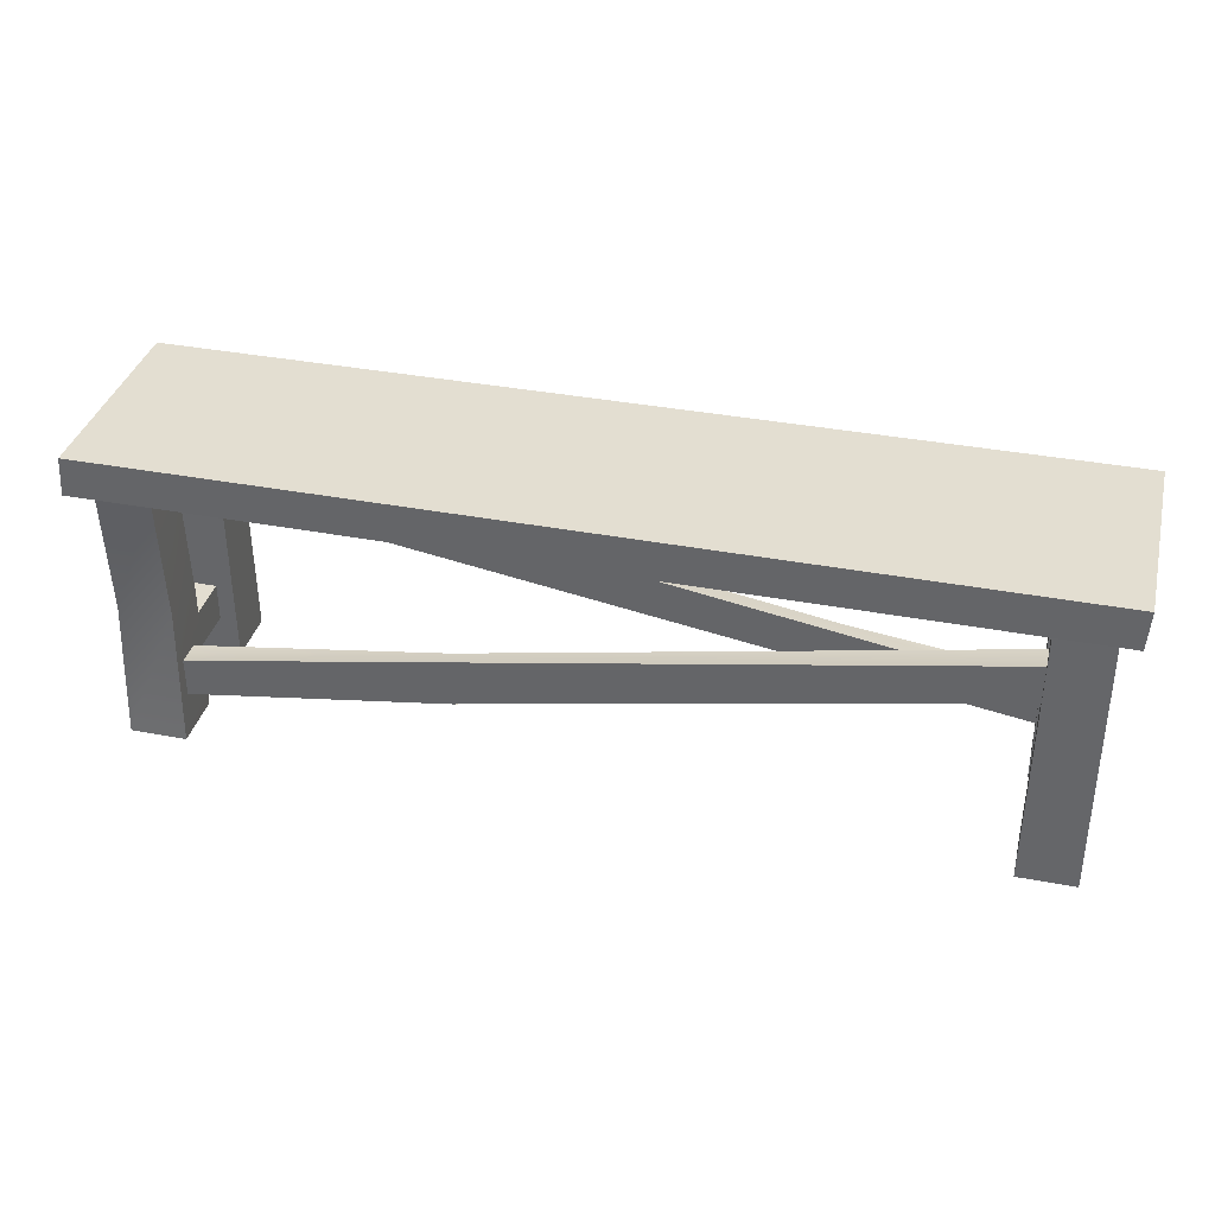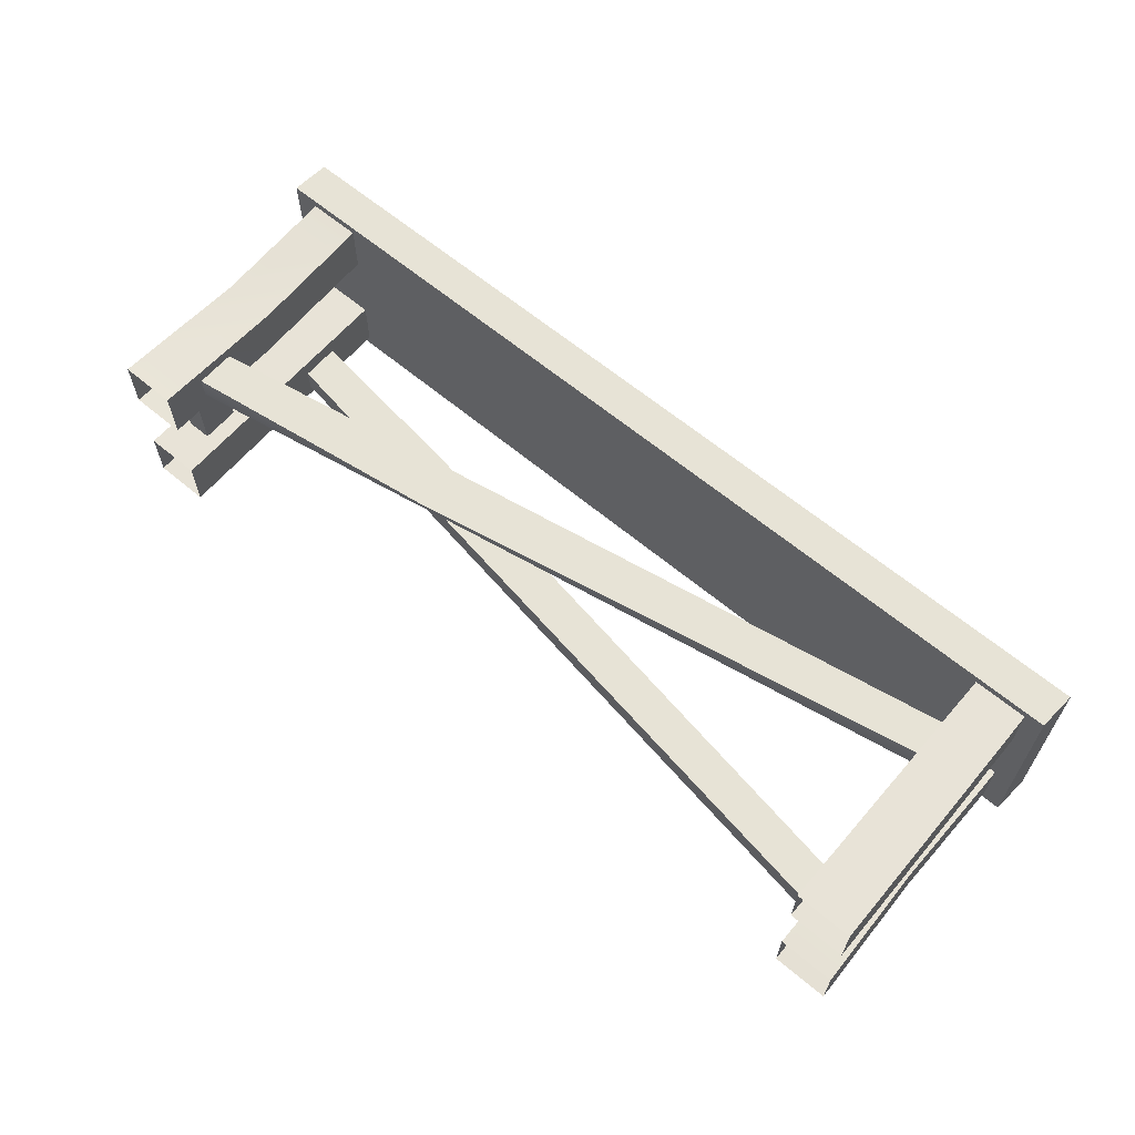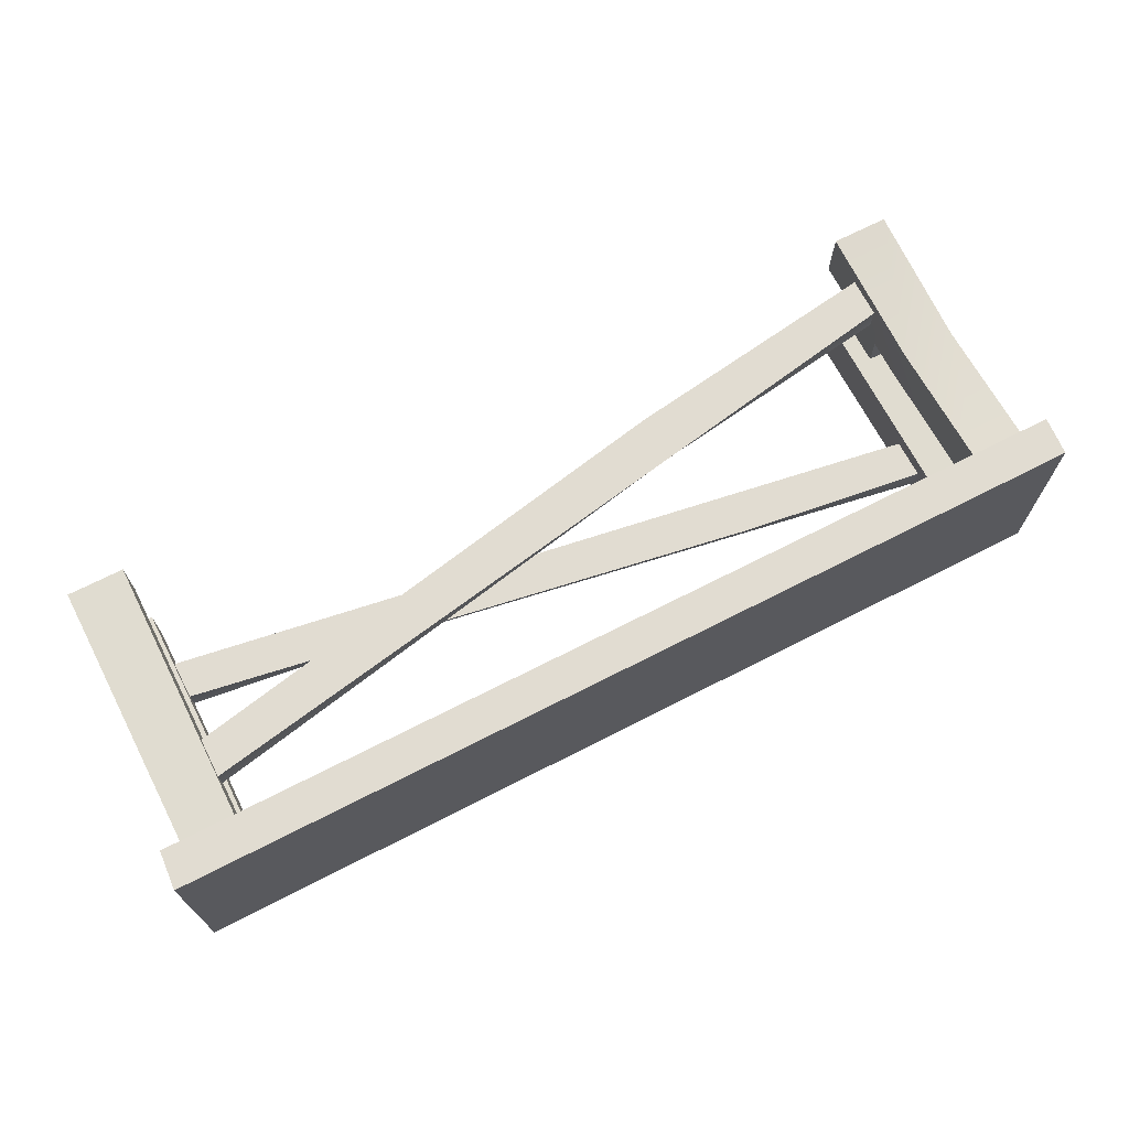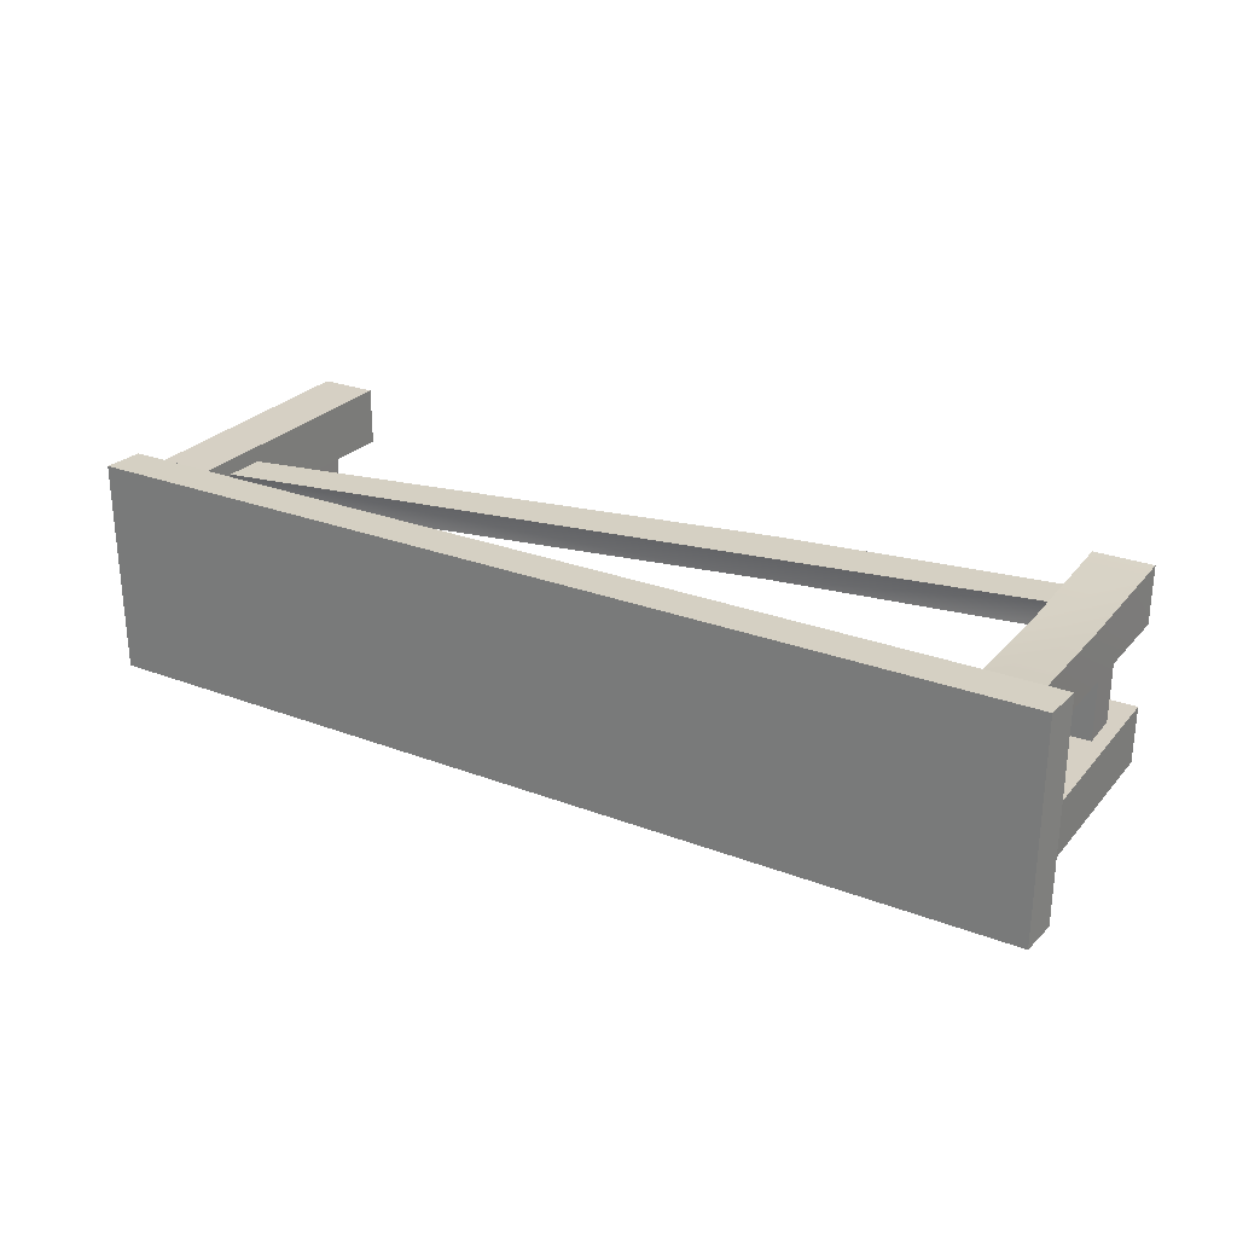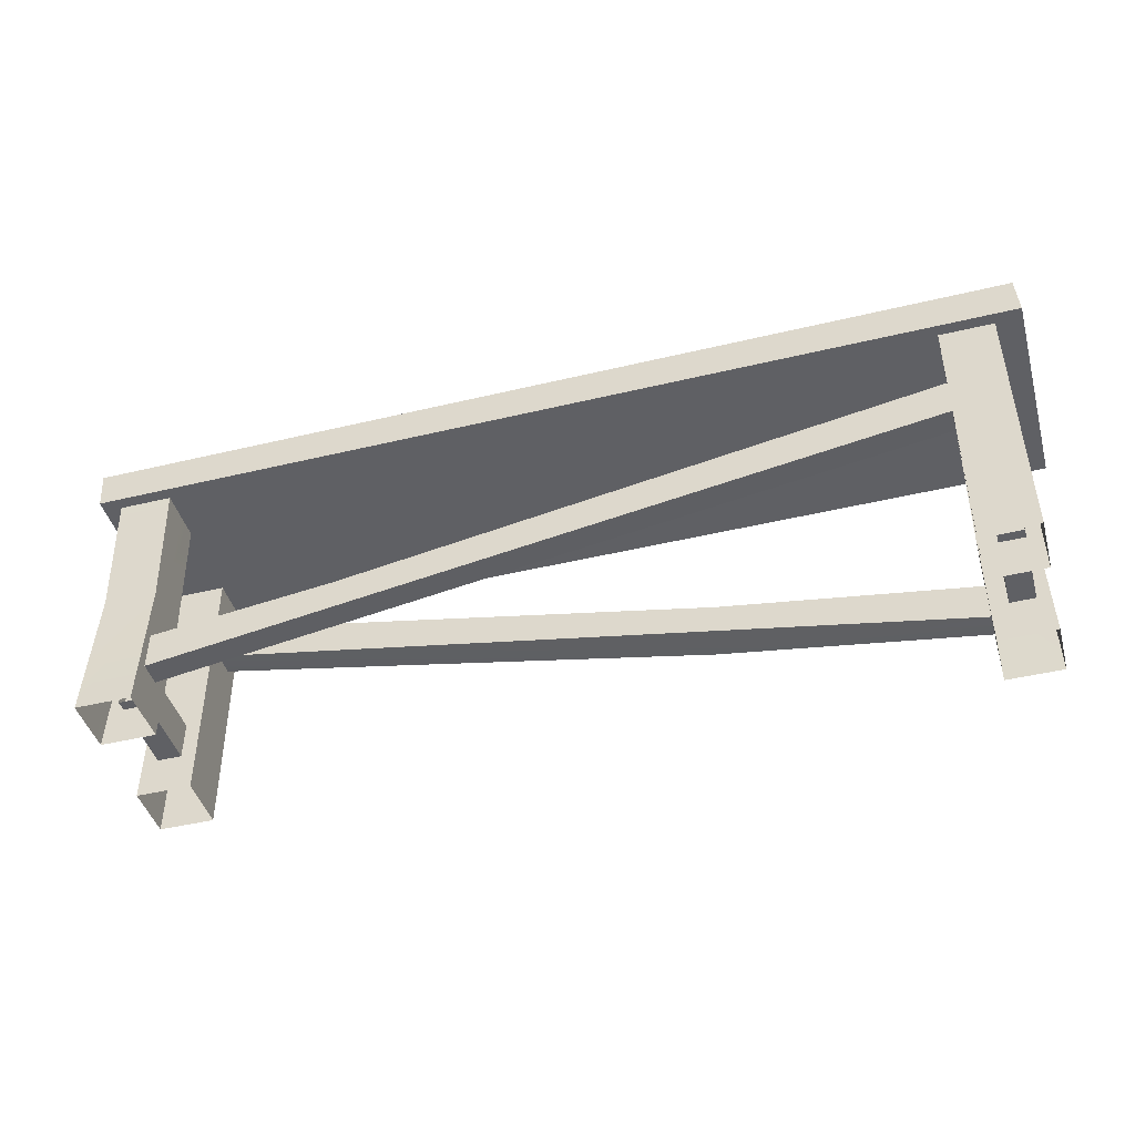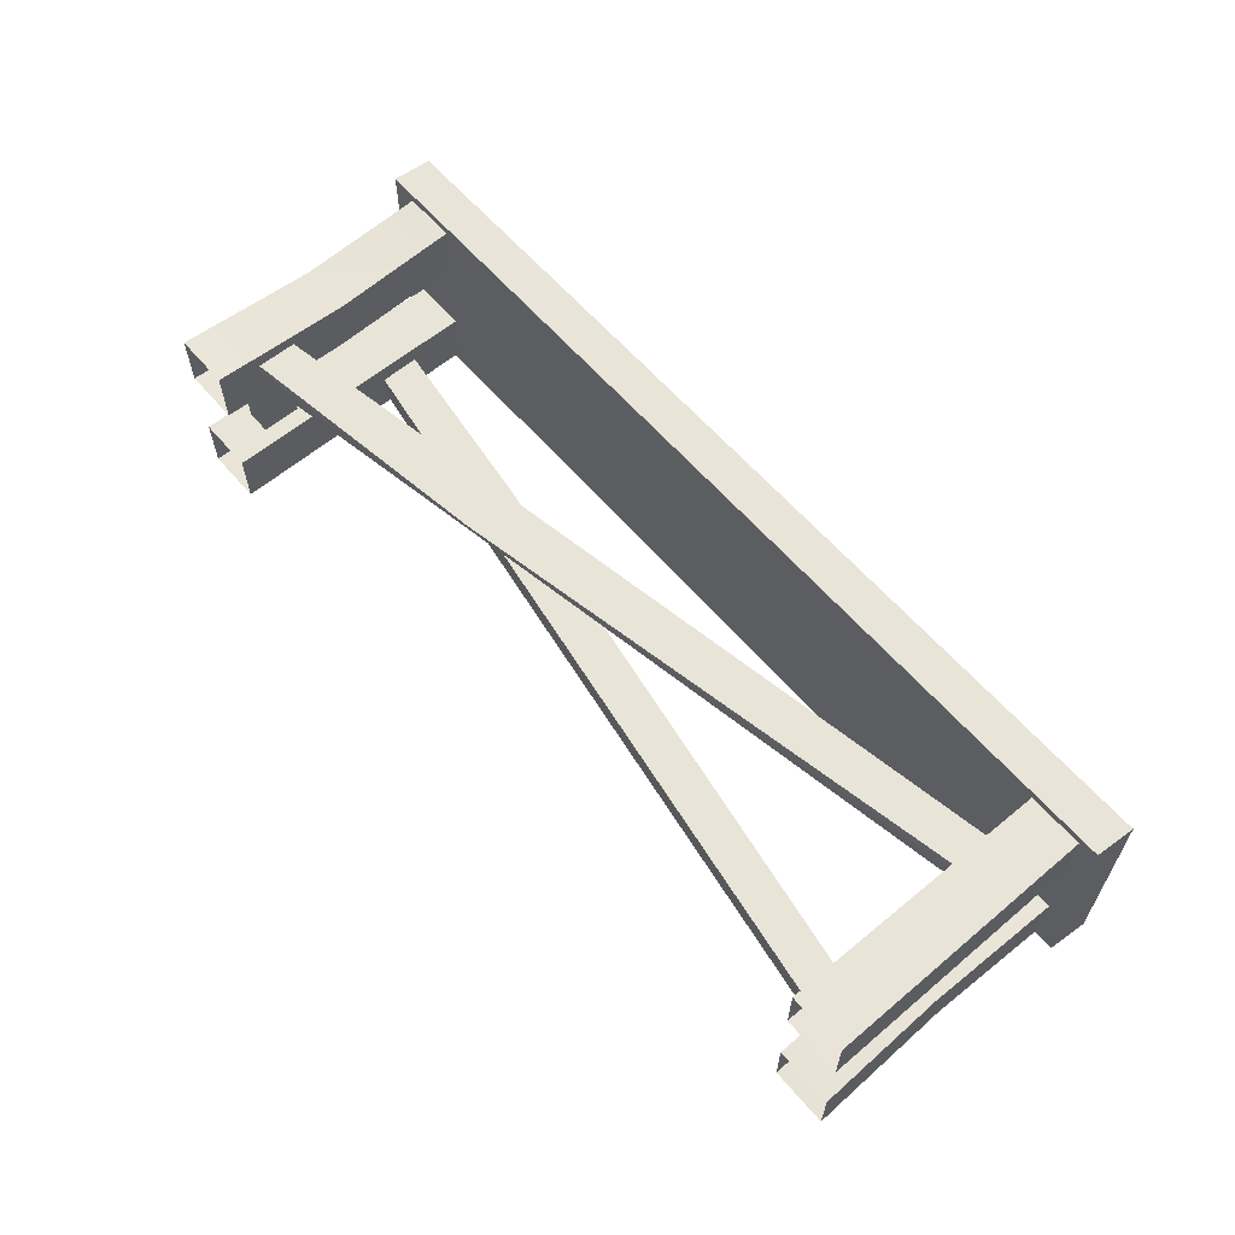
<metadata>
{"format":"obj","ext":"obj","renderer":"f3d","projection":"perspective","resolution":1024,"background":"white","views":[{"elev":36.2,"azim":14.0,"up":"+Y"},{"elev":62.7,"azim":40.4,"up":"+Z"},{"elev":69.3,"azim":152.9,"up":"+Z"},{"elev":26.3,"azim":-149.0,"up":"+Z"},{"elev":-44.2,"azim":-164.3,"up":"+Y"},{"elev":60.6,"azim":49.6,"up":"+Z"}]}
</metadata>
<code>
v -0.7415 -0.004867 -0.1579
v -0.7392 0.4468 -0.1555
v -0.6474 -0.004867 -0.1579
v -0.6497 0.4468 -0.1555
v -0.7415 -0.004867 -0.06375
v -0.7392 0.4468 -0.06612
v -0.6474 -0.004867 -0.06375
v -0.6497 0.4468 -0.06612
v -0.7415 -0.004867 0.1663
v -0.7392 0.4468 0.1639
v -0.6474 -0.004867 0.1663
v -0.6497 0.4468 0.1639
v -0.7415 -0.004867 0.0721
v -0.7392 0.4468 0.07447
v -0.6474 -0.004867 0.0721
v -0.6497 0.4468 0.07447
v -0.7361 0.2287 0.1543
v -0.6467 0.2287 0.1543
v -0.6467 0.2098 0.0669
v -0.7361 0.2098 0.0669
v 0.7474 -0.004867 -0.1579
v 0.7451 0.4468 -0.1555
v 0.6533 -0.004867 -0.1579
v 0.6556 0.4468 -0.1555
v 0.7474 -0.004867 -0.06375
v 0.7451 0.4468 -0.06612
v 0.6533 -0.004867 -0.06375
v 0.6556 0.4468 -0.06612
v 0.742 0.2287 -0.1459
v 0.6526 0.2287 -0.1459
v 0.6526 0.2098 -0.05855
v 0.742 0.2098 -0.05855
v 0.7474 -0.004867 0.1663
v 0.7451 0.4468 0.1639
v 0.6533 -0.004867 0.1663
v 0.6556 0.4468 0.1639
v 0.7474 -0.004867 0.0721
v 0.7451 0.4468 0.07447
v 0.6533 -0.004867 0.0721
v 0.6556 0.4468 0.07447
v -0.7783 0.5068 0.1779
v -0.783 0.4419 0.1779
v -0.7783 0.5068 -0.1747
v -0.783 0.4419 -0.1747
v 0.7806 0.5068 0.1779
v 0.7761 0.4418 0.1779
v 0.7806 0.5068 -0.1747
v 0.7761 0.4418 -0.1747
v -0.6644 0.2872 -0.1359
v -0.6654 0.3523 -0.1359
v -0.6644 0.2872 -0.09454
v -0.6654 0.3523 -0.09454
v 0.6681 0.07554 -0.1359
v 0.6659 0.1406 -0.1359
v 0.6681 0.07554 -0.09454
v 0.6659 0.1406 -0.09454
v -0.658 0.06511 0.09886
v -0.6604 0.1301 0.09886
v -0.658 0.06511 0.1402
v -0.6604 0.1301 0.1402
v 0.6668 0.3019 0.09886
v 0.667 0.367 0.09886
v 0.6668 0.3019 0.1402
v 0.667 0.367 0.1402
v -0.7176 0.06308 0.09157
v -0.7176 0.1282 0.09157
v -0.6763 0.06308 0.09157
v -0.6763 0.1282 0.09157
v -0.7176 0.06308 -0.08004
v -0.7176 0.1282 -0.08004
v -0.6763 0.06308 -0.08004
v -0.6763 0.1282 -0.08004
v 0.6792 0.06308 0.09157
v 0.6792 0.1282 0.09157
v 0.7205 0.06308 0.09157
v 0.7205 0.1282 0.09157
v 0.6792 0.06308 -0.08004
v 0.6792 0.1282 -0.08004
v 0.7205 0.06308 -0.08004
v 0.7205 0.1282 -0.08004
v -0.2209 0.1949 0.09886
v -0.2097 0.1308 0.1402
v 0.344 0.1813 -0.1359
v -0.3323 0.3072 -0.09454
o ungrouped
g ungrouped
f 2 4 3
f 3 4 8
f 58 81 57
f 57 61 82
f 8 6 5
f 5 6 2
f 5 2 1
f 7 8 5
f 60 64 81
f 3 8 7
f 1 2 3
f 57 82 59
f 17 18 12
f 17 12 10
f 18 19 16
f 18 16 12
f 19 20 14
f 19 14 16
f 20 17 10
f 20 10 14
f 13 9 17
f 13 17 20
f 15 13 20
f 15 20 19
f 11 15 19
f 11 19 18
f 9 11 18
f 9 18 17
f 29 30 24
f 29 24 22
f 30 31 28
f 30 28 24
f 31 32 26
f 31 26 28
f 32 29 22
f 32 22 26
f 25 21 29
f 25 29 32
f 27 25 32
f 27 32 31
f 23 27 31
f 23 31 30
f 21 23 30
f 21 30 29
f 34 36 35
f 35 36 40
f 60 81 58
f 82 64 60
f 40 38 37
f 37 38 34
f 47 45 46
f 37 34 33
f 39 40 37
f 47 46 48
f 35 40 39
f 33 34 35
f 59 82 60
f 46 42 44
f 46 41 42
f 44 47 48
f 41 45 47
f 43 44 42
f 43 42 41
f 52 84 50
f 51 55 84
f 84 56 83
f 51 84 52
f 84 83 50
f 41 47 43
f 44 43 47
f 46 45 41
f 46 44 48
f 83 54 53
f 83 53 49
f 49 53 55
f 49 55 51
f 55 56 84
f 56 54 83
f 50 83 49
f 81 61 57
f 81 62 61
f 61 63 82
f 64 62 81
f 82 63 64
f 66 70 69
f 66 69 65
f 65 69 71
f 65 71 67
f 68 72 70
f 68 70 66
f 67 71 72
f 67 72 68
f 74 78 77
f 74 77 73
f 73 77 79
f 73 79 75
f 76 80 78
f 76 78 74
f 75 79 80
f 75 80 76

</code>
